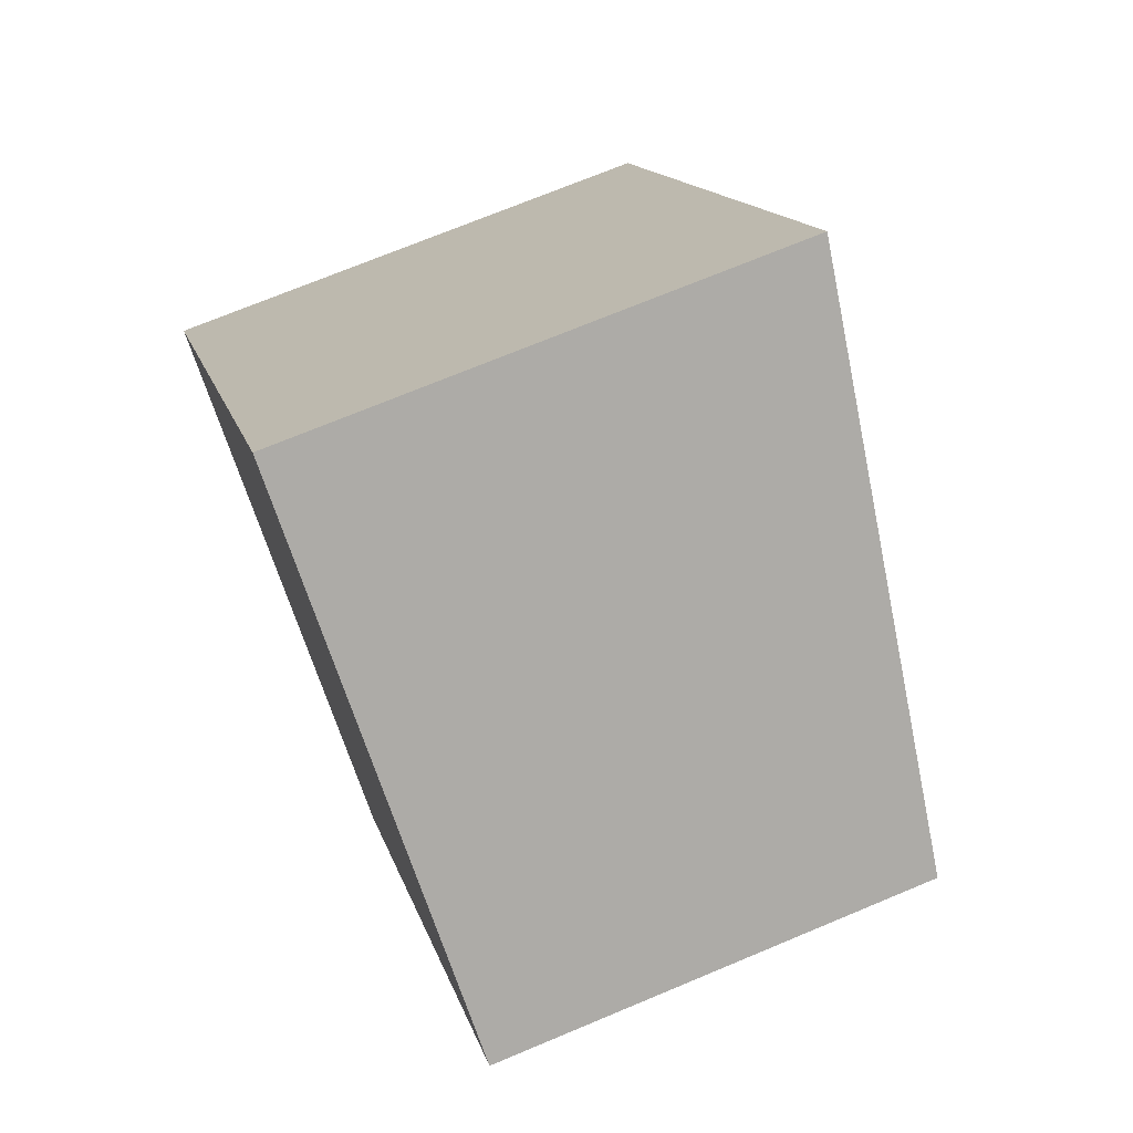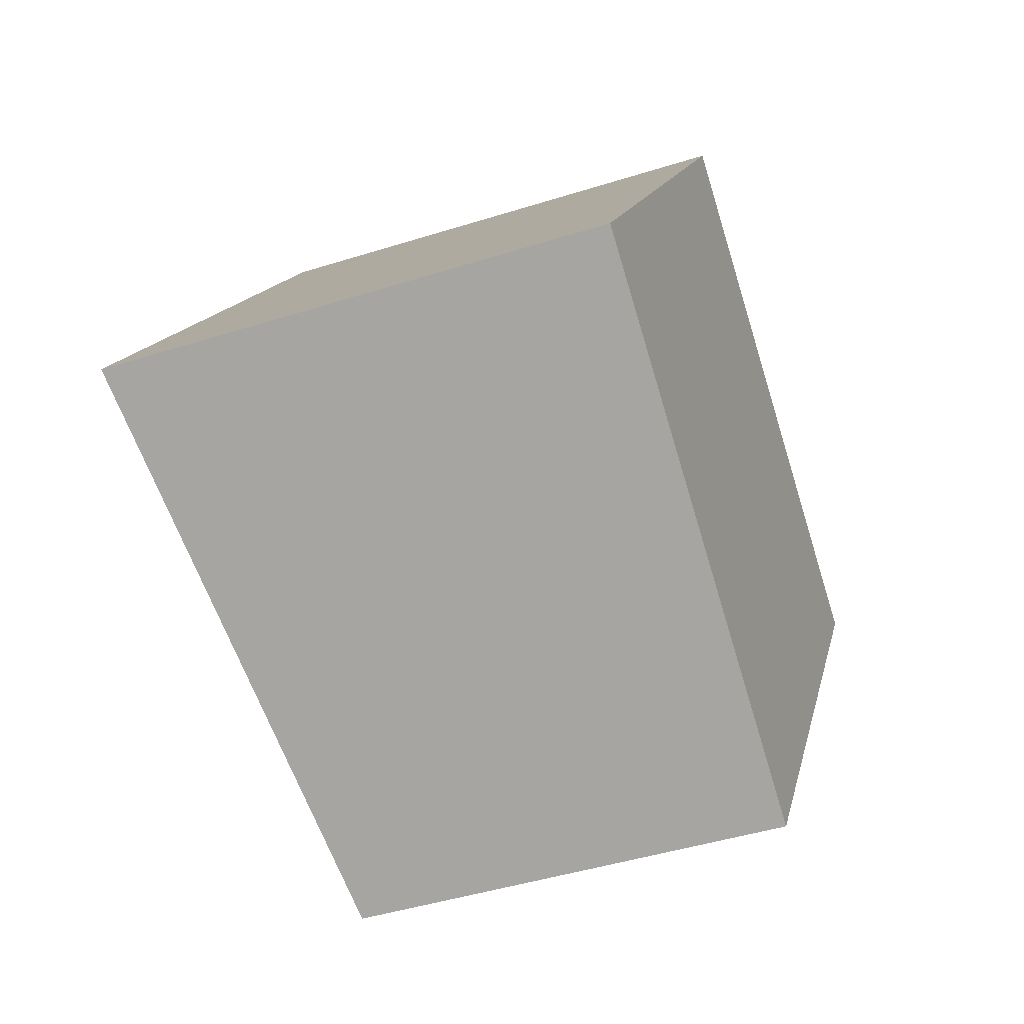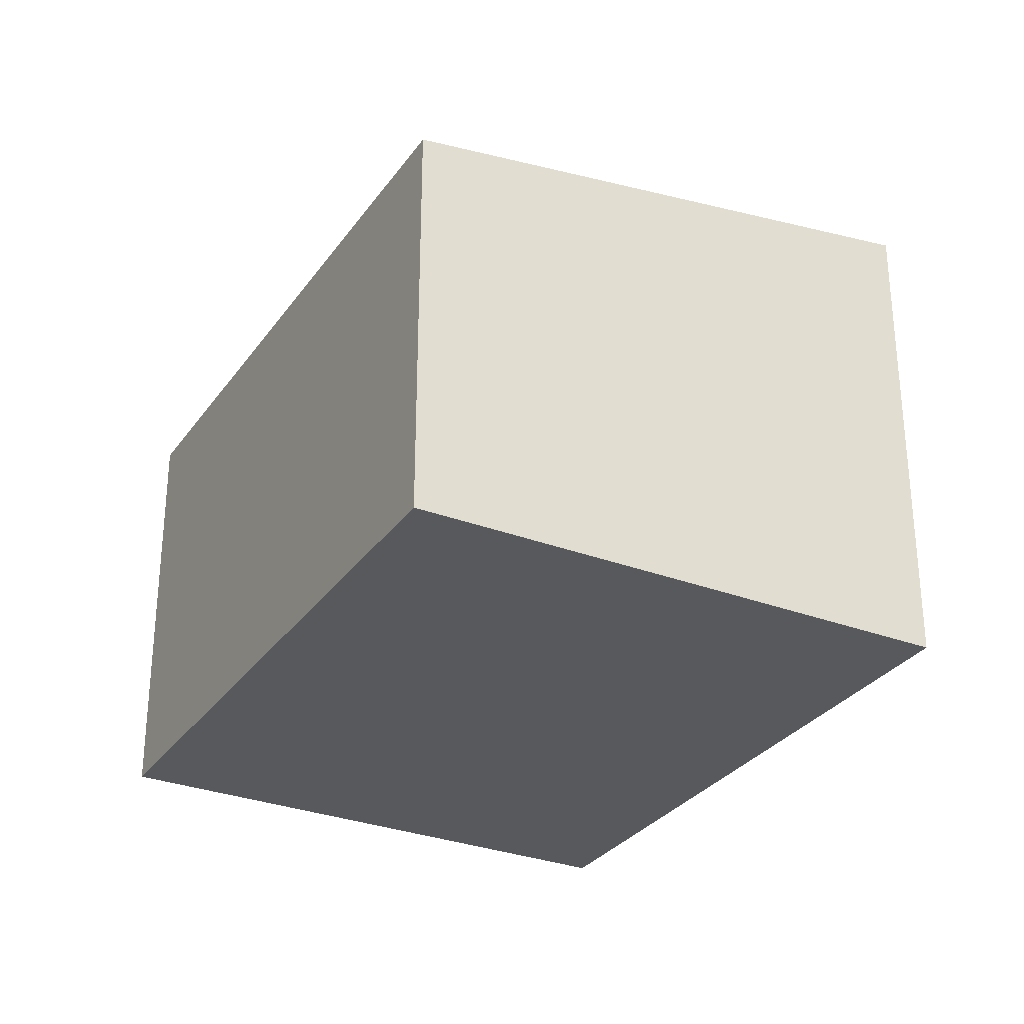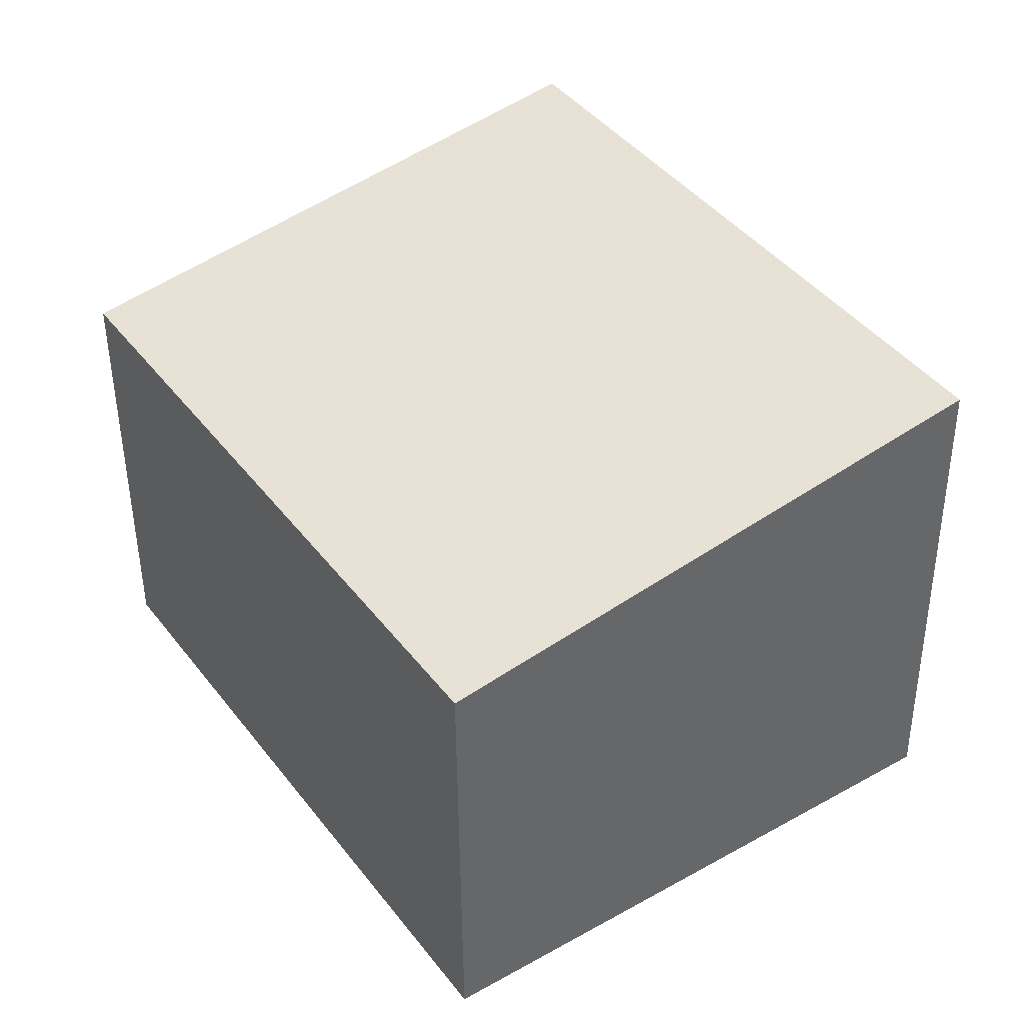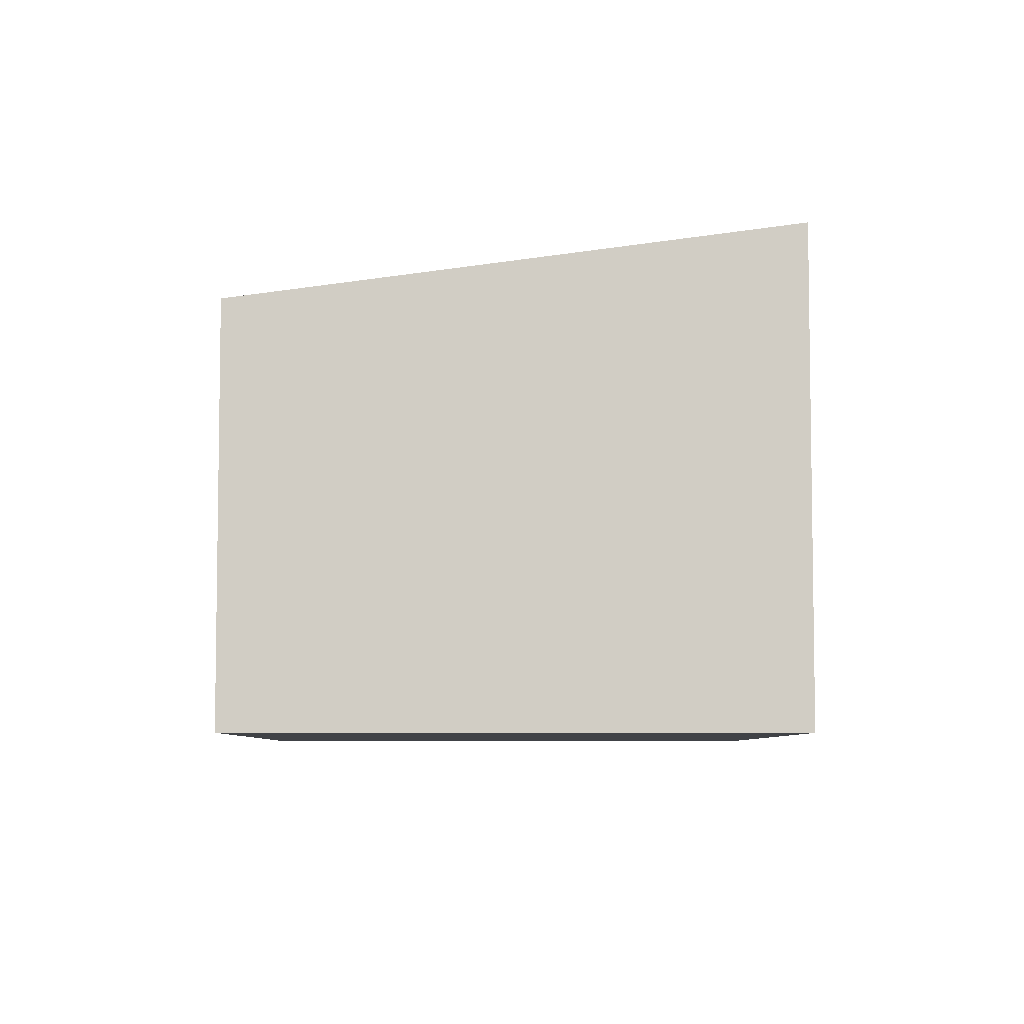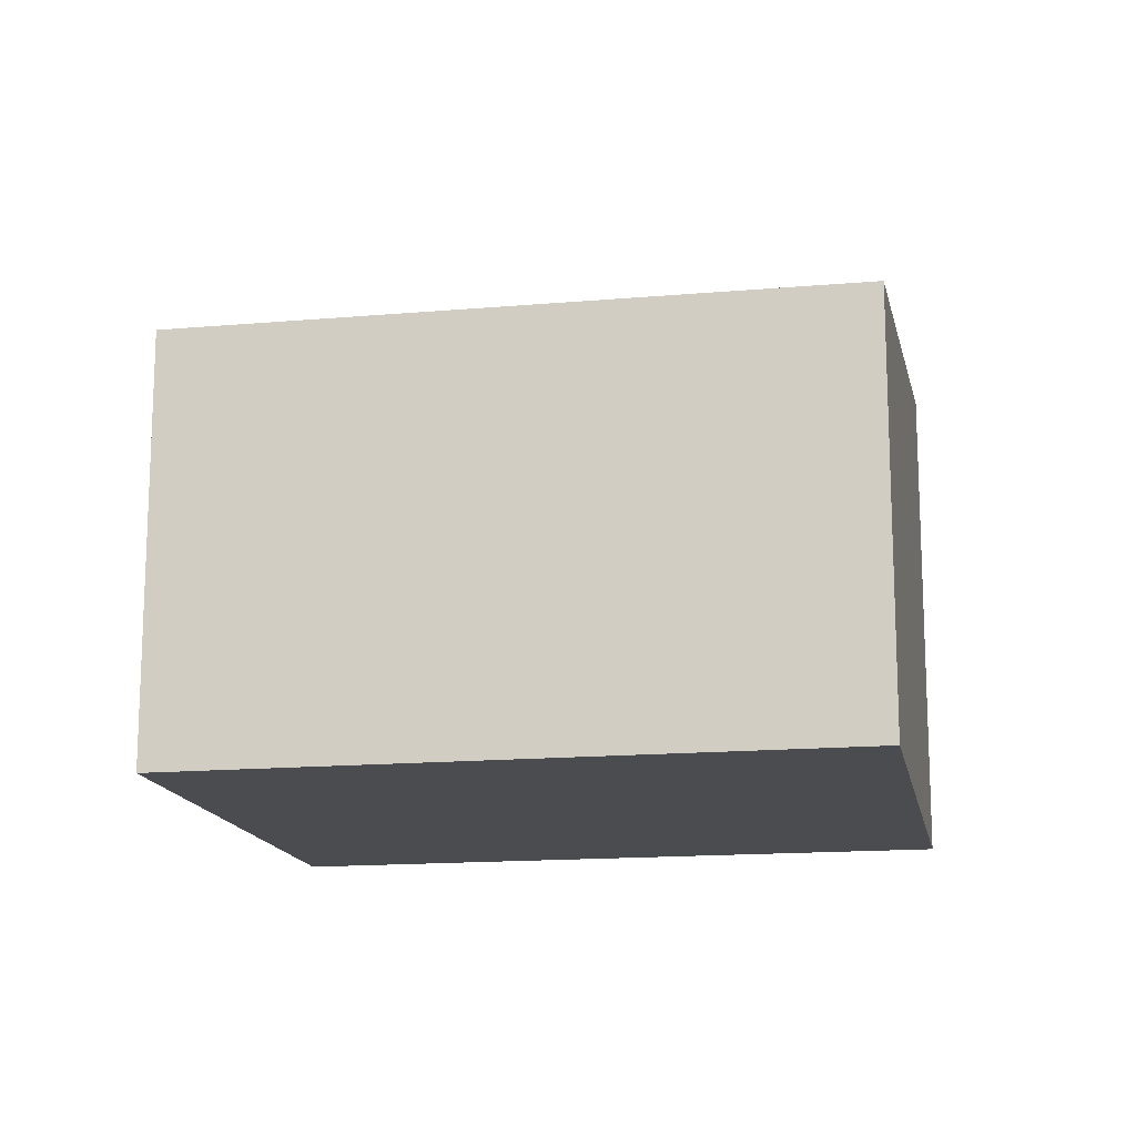
<metadata>
{"format":"obj","ext":"obj","renderer":"f3d","projection":"perspective","resolution":1024,"background":"white","views":[{"elev":71.5,"azim":-112.7,"up":"+Y"},{"elev":-44.4,"azim":110.3,"up":"+Y"},{"elev":-30.2,"azim":5.1,"up":"+Z"},{"elev":-48.3,"azim":0.4,"up":"+Y"},{"elev":-6.3,"azim":33.2,"up":"+Z"},{"elev":-15.2,"azim":-45.4,"up":"+Z"}]}
</metadata>
<code>
v 296.9 -368 1.727
v 298.8 -366.7 2.043
v 300.3 -369 2.039
v 298.4 -370.3 1.722
v 298.8 -366.7 2.043
v 296.9 -368 1.727
v 296.9 -368 0
v 298.8 -366.7 0
v 300.3 -369 2.039
v 298.8 -366.7 2.043
v 298.8 -366.7 0
v 300.3 -369 0
v 298.4 -370.3 1.722
v 300.3 -369 2.039
v 300.3 -369 0
v 298.4 -370.3 0
v 296.9 -368 1.727
v 298.4 -370.3 1.722
v 298.4 -370.3 0
v 296.9 -368 0
v 296.9 -368 0
v 298.8 -366.7 0
v 300.3 -369 0
v 298.4 -370.3 0
f 2 3 4 1
f 6 7 8 5
f 10 11 12 9
f 14 15 16 13
f 18 19 20 17
f 22 23 24 21

</code>
